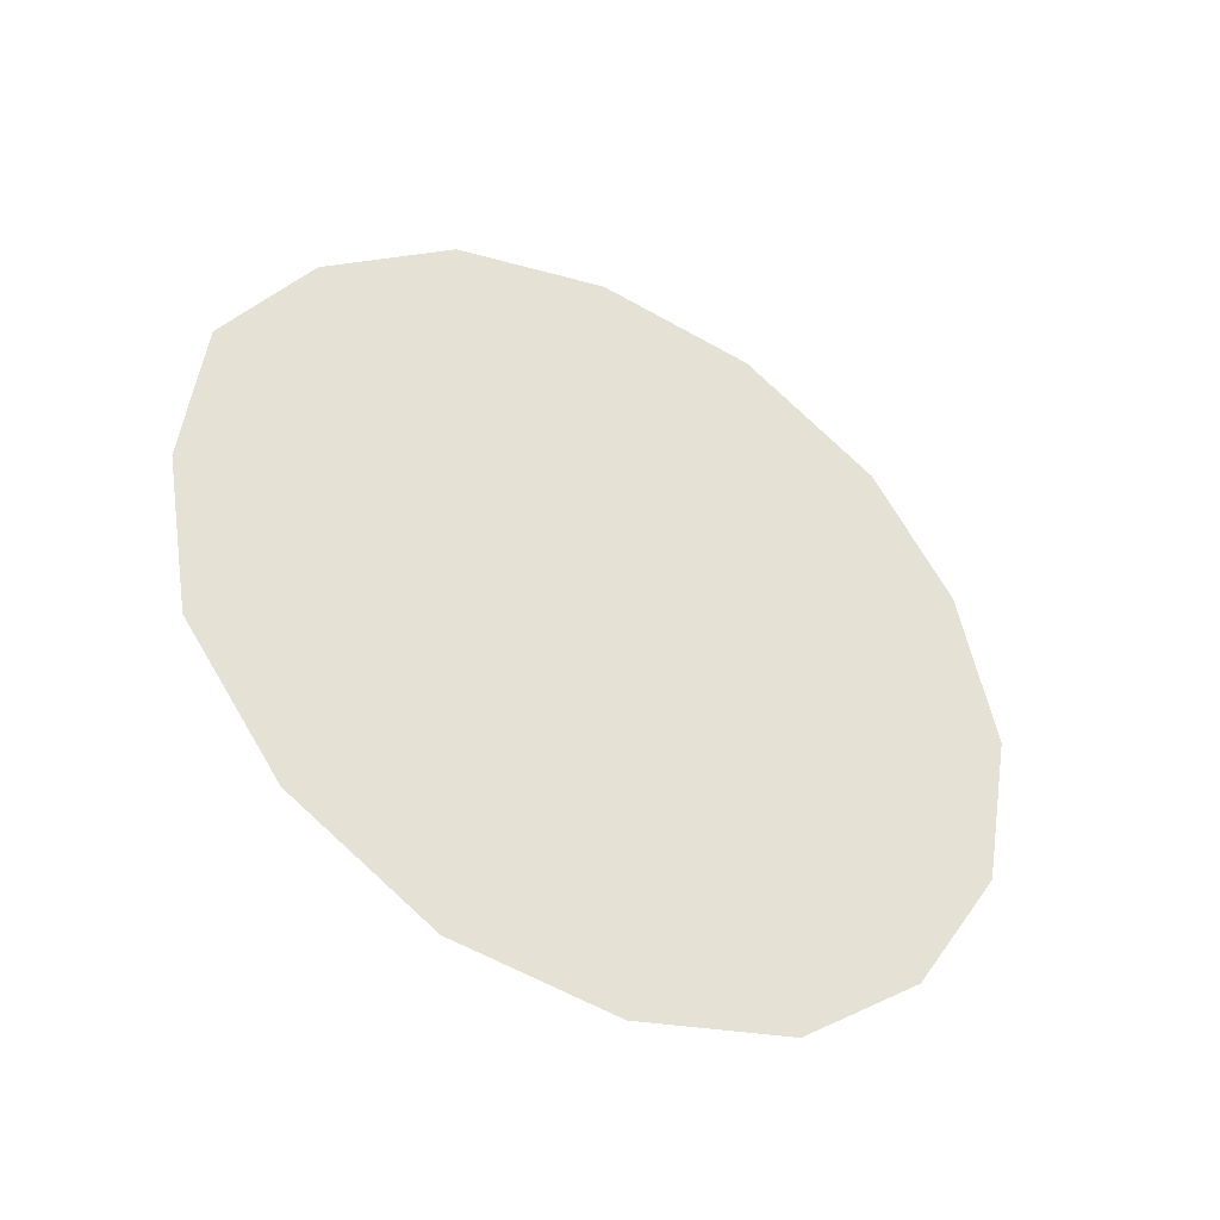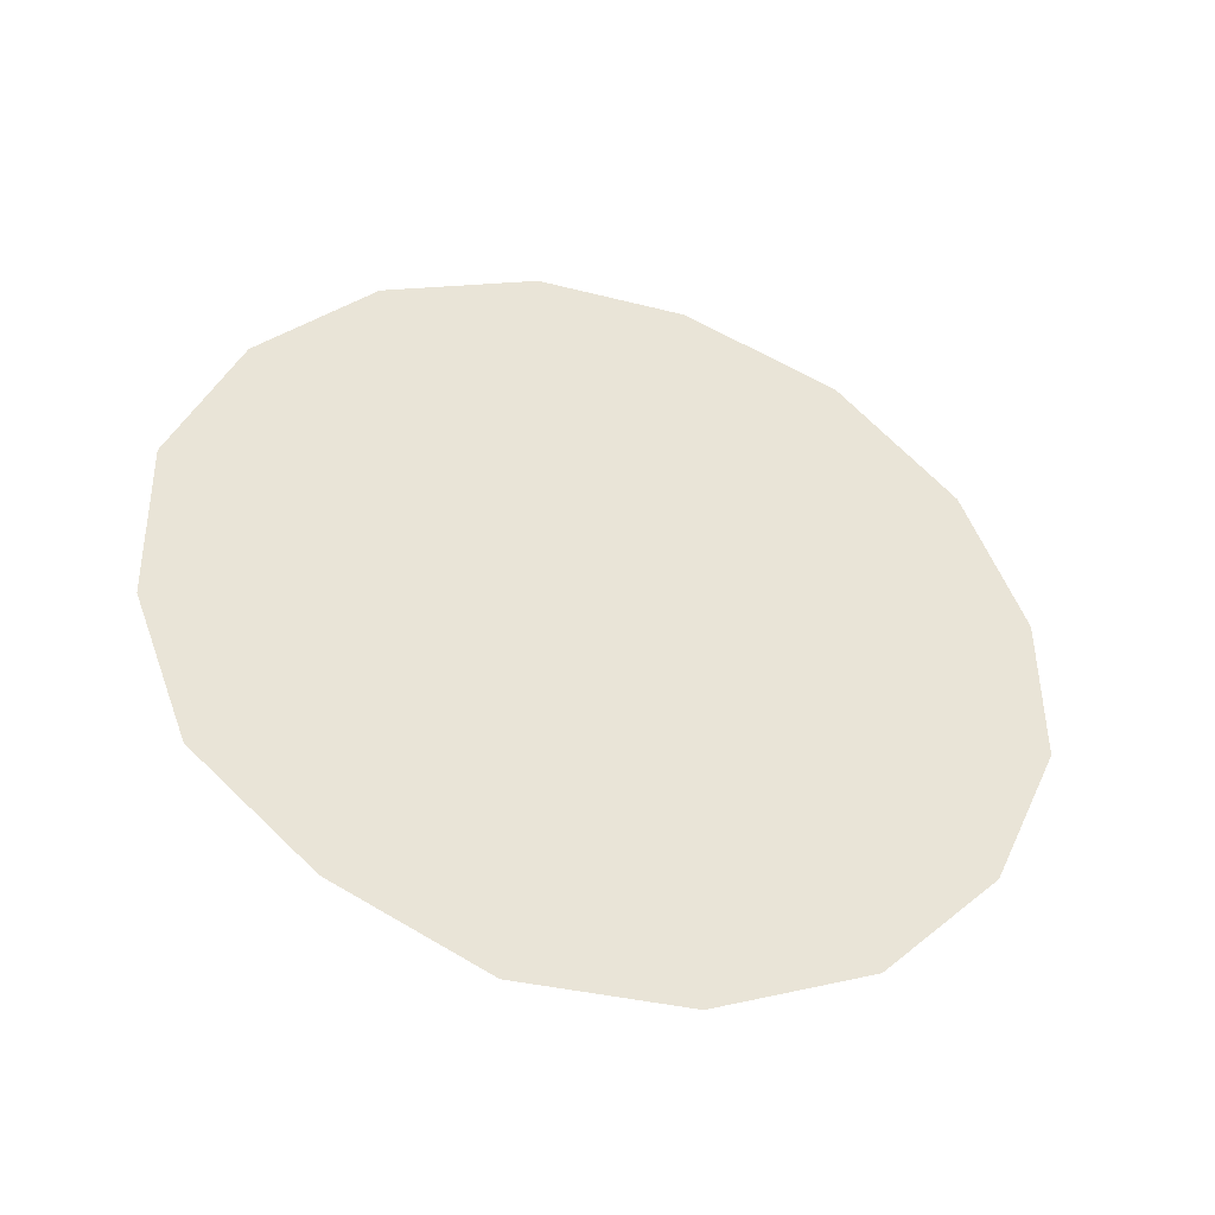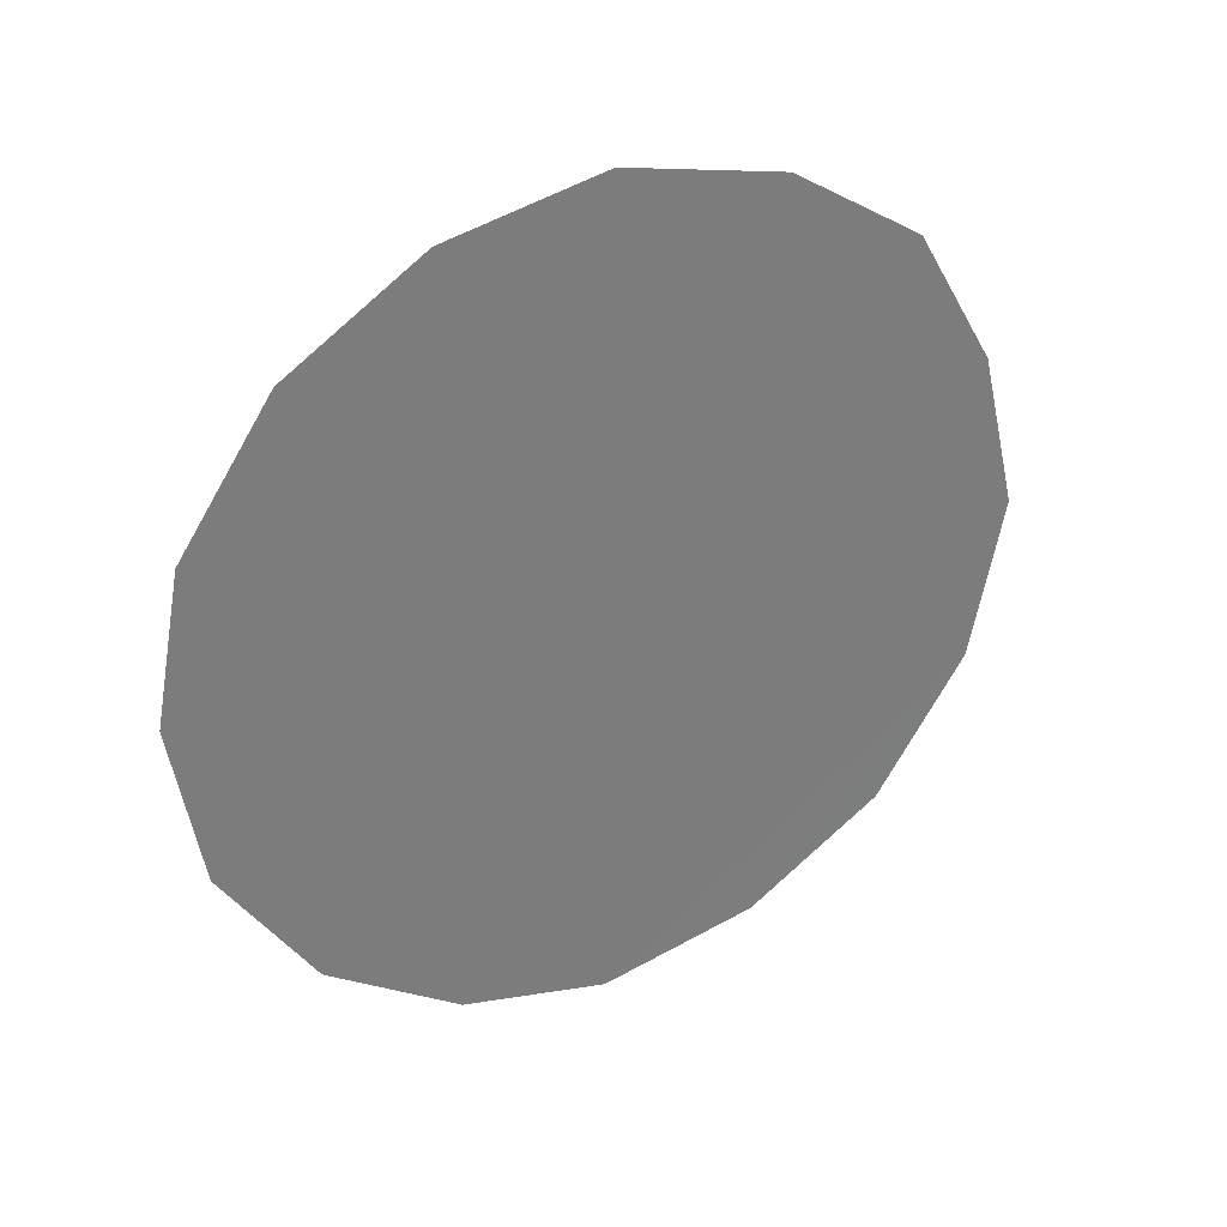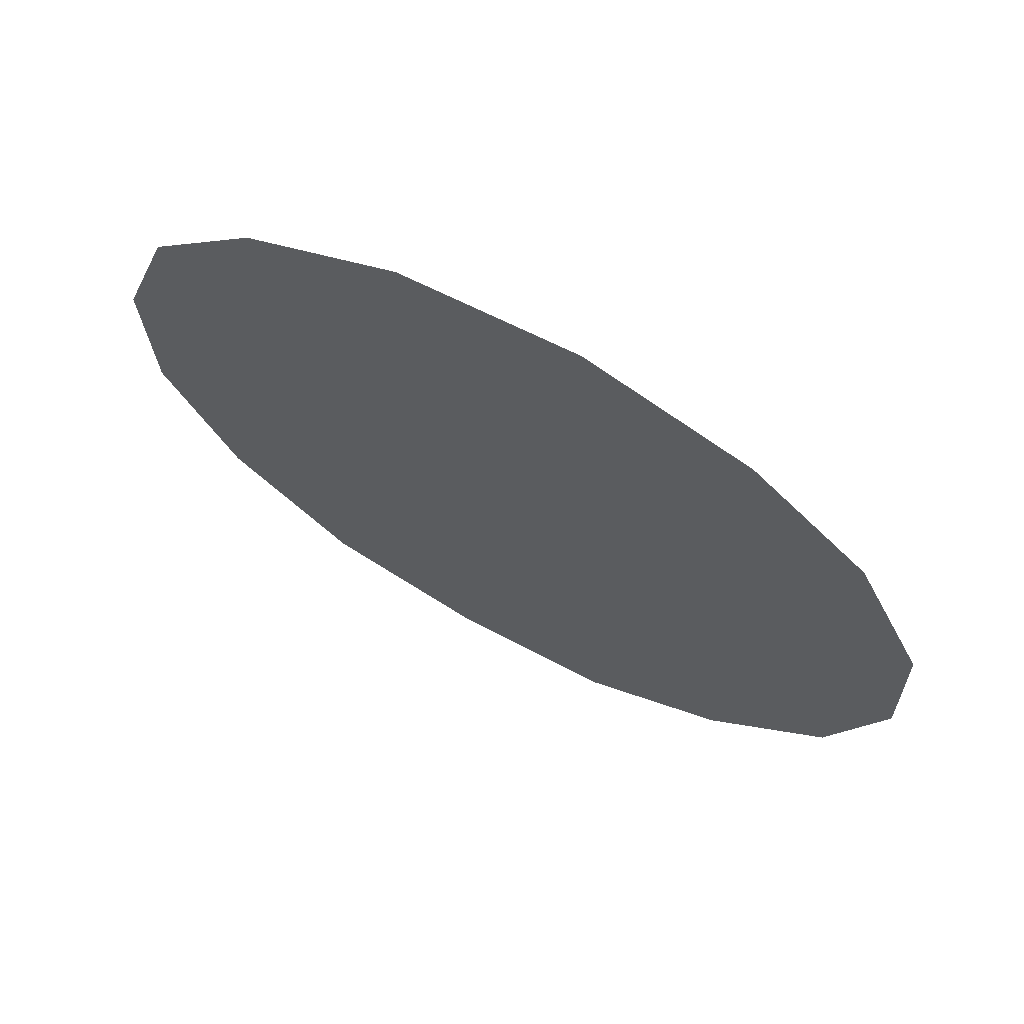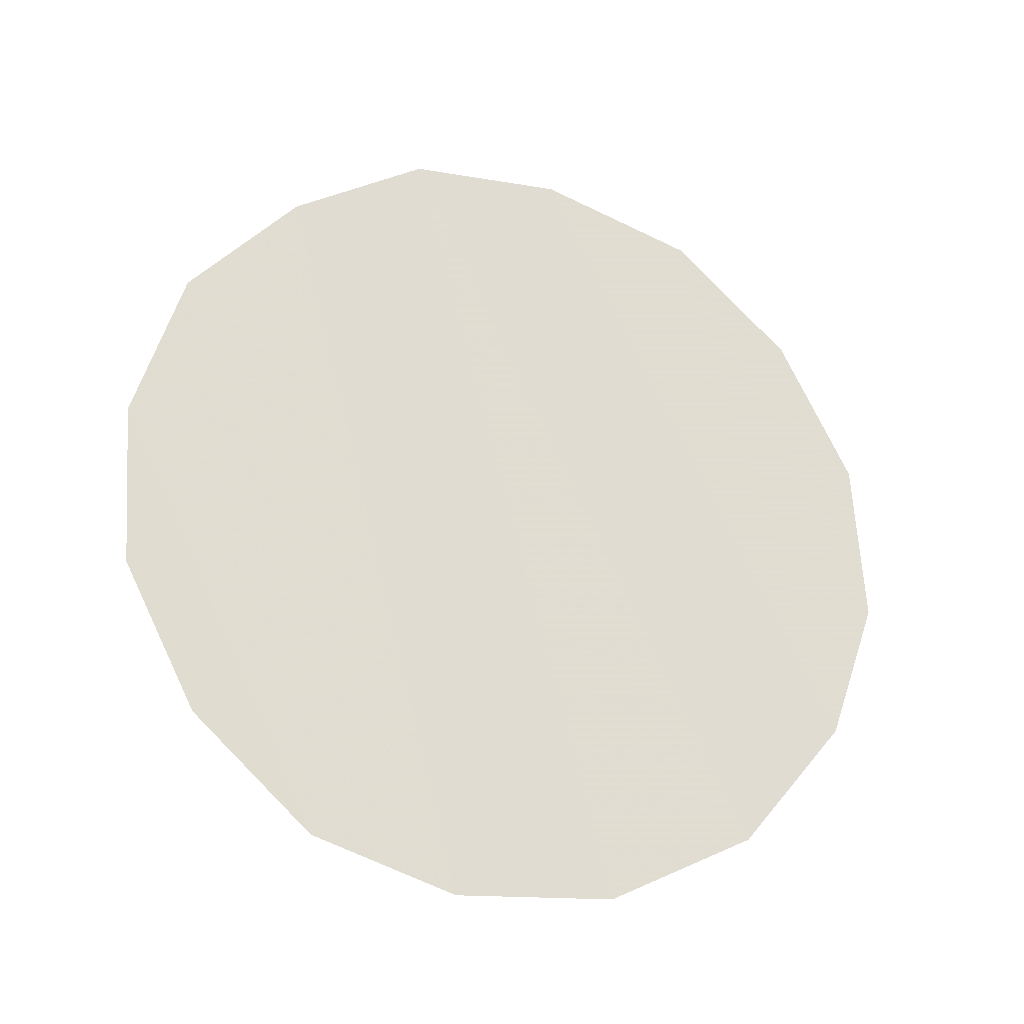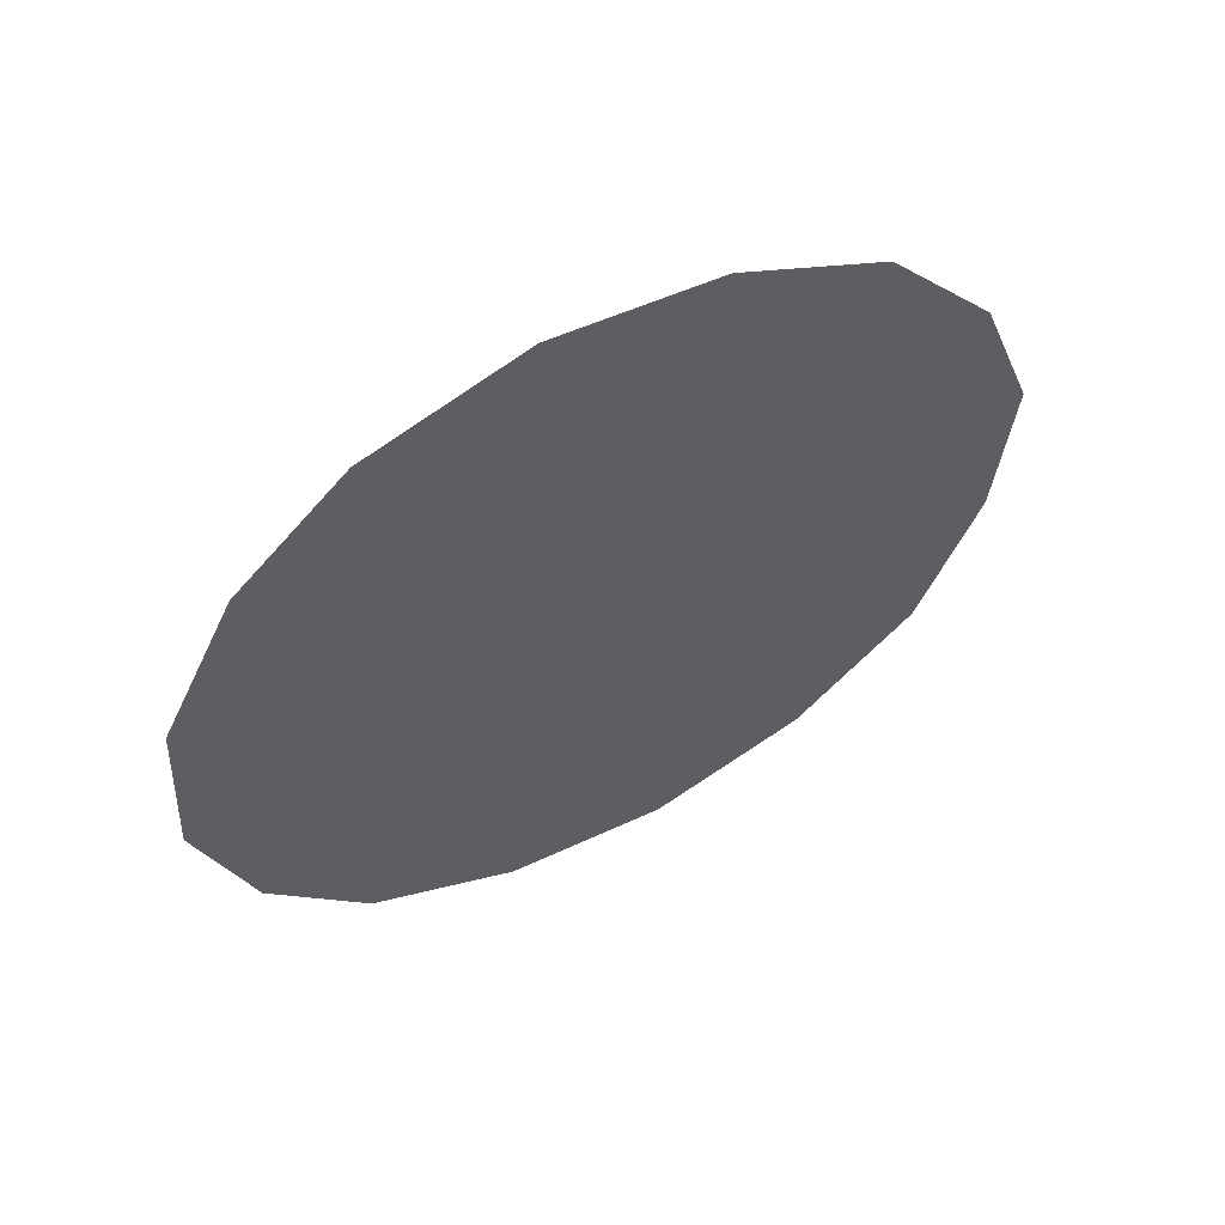
<metadata>
{"format":"obj","ext":"obj","renderer":"f3d","projection":"perspective","resolution":1024,"background":"white","views":[{"elev":50.5,"azim":110.4,"up":"+Z"},{"elev":72.1,"azim":58.3,"up":"+Z"},{"elev":-47.3,"azim":-48.9,"up":"+Z"},{"elev":39.3,"azim":-160.4,"up":"+Y"},{"elev":42.6,"azim":159.6,"up":"+Z"},{"elev":-39.9,"azim":-81.6,"up":"+Z"}]}
</metadata>
<code>
v 0.0635 0.3746 -0.882
v 0.055 0.4302 -0.9115
v 0.068 0.4384 -0.913
v 0.077 0.372 -0.878
v 0.113 0.3943 -0.882
v 0.108 0.4323 -0.902
v 0.115 0.421 -0.895
v 0.117 0.4078 -0.888
v 0.0515 0.3818 -0.888
v 0.0465 0.4198 -0.908
v 0.055 0.4302 -0.9115
v 0.0635 0.3746 -0.882
v 0.077 0.372 -0.878
v 0.068 0.4384 -0.913
v 0.083 0.4414 -0.9115
v 0.091 0.3755 -0.877
v 0.104 0.3827 -0.878
v 0.097 0.4389 -0.9075
v 0.108 0.4323 -0.902
v 0.113 0.3943 -0.882
v 0.0445 0.393 -0.895
v 0.0425 0.4062 -0.902
v 0.0465 0.4198 -0.908
v 0.0515 0.3818 -0.888
v 0.091 0.3755 -0.877
v 0.083 0.4414 -0.9115
v 0.097 0.4389 -0.9075
v 0.104 0.3827 -0.878
g mesh6949937
f 1 2 3
f 3 4 1
f 5 6 7
f 7 8 5
f 9 10 11
f 11 12 9
f 13 14 15
f 15 16 13
f 17 18 19
f 19 20 17
f 21 22 23
f 23 24 21
f 25 26 27
f 27 28 25

</code>
